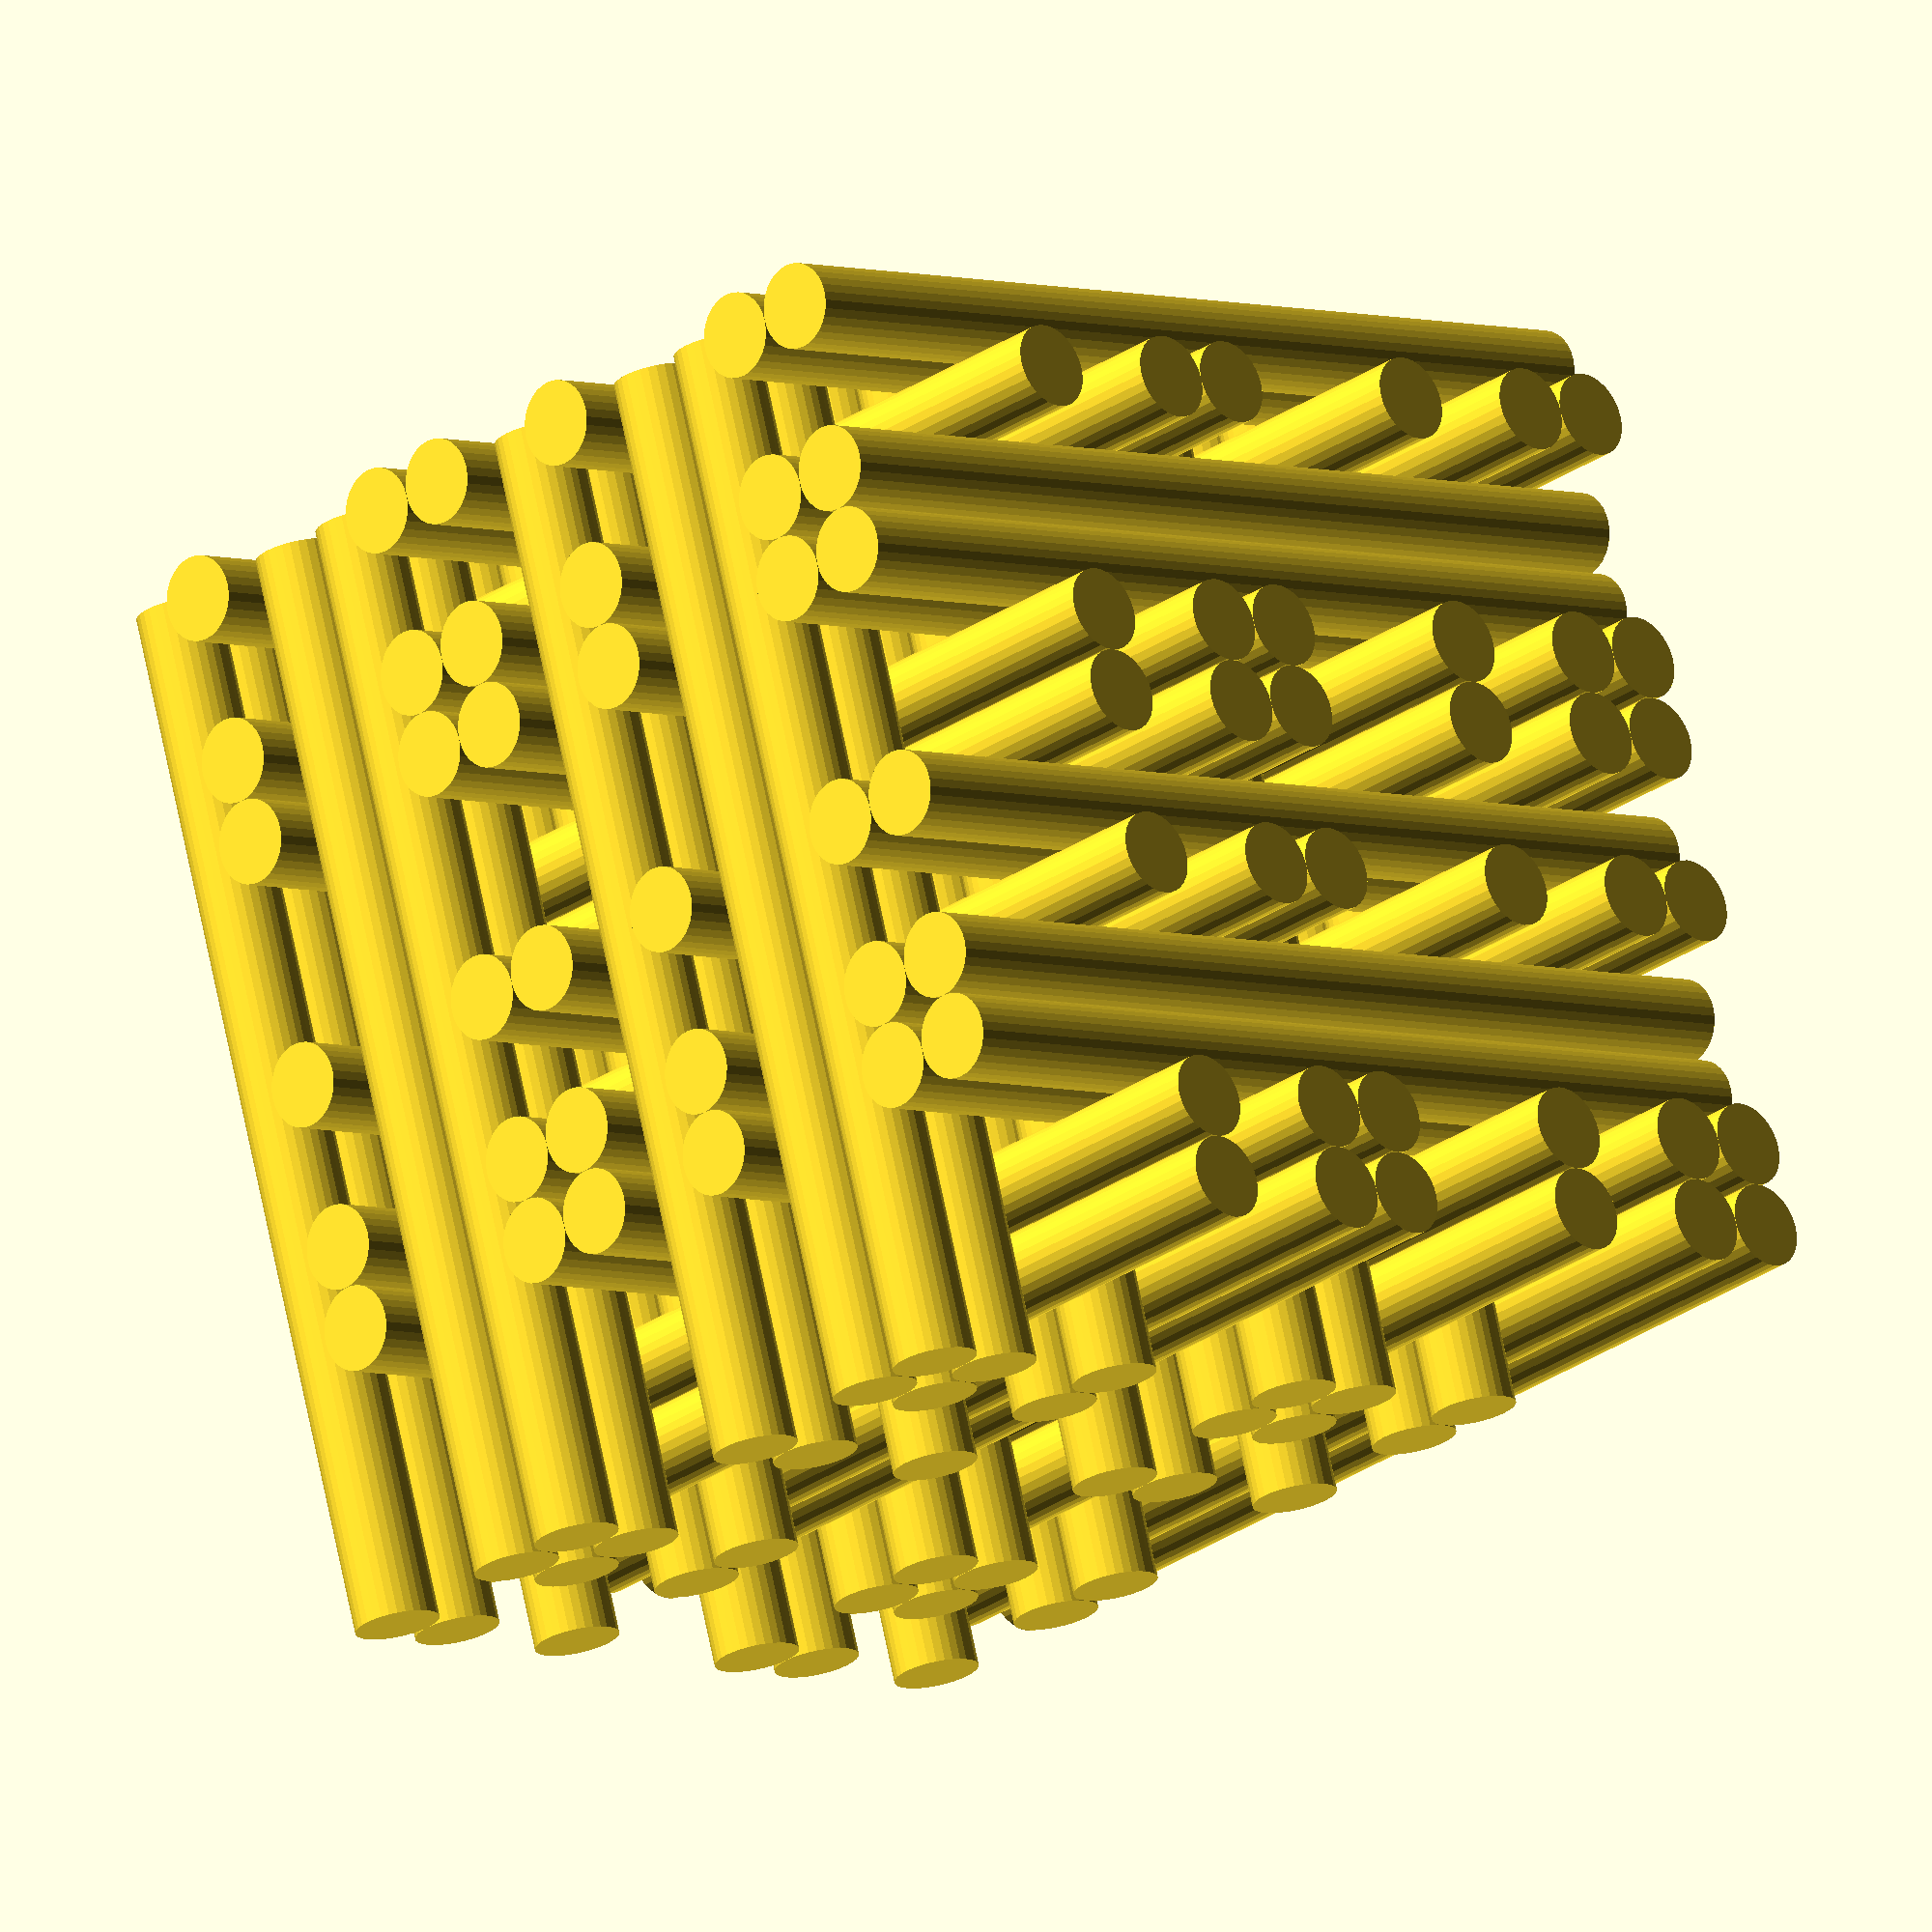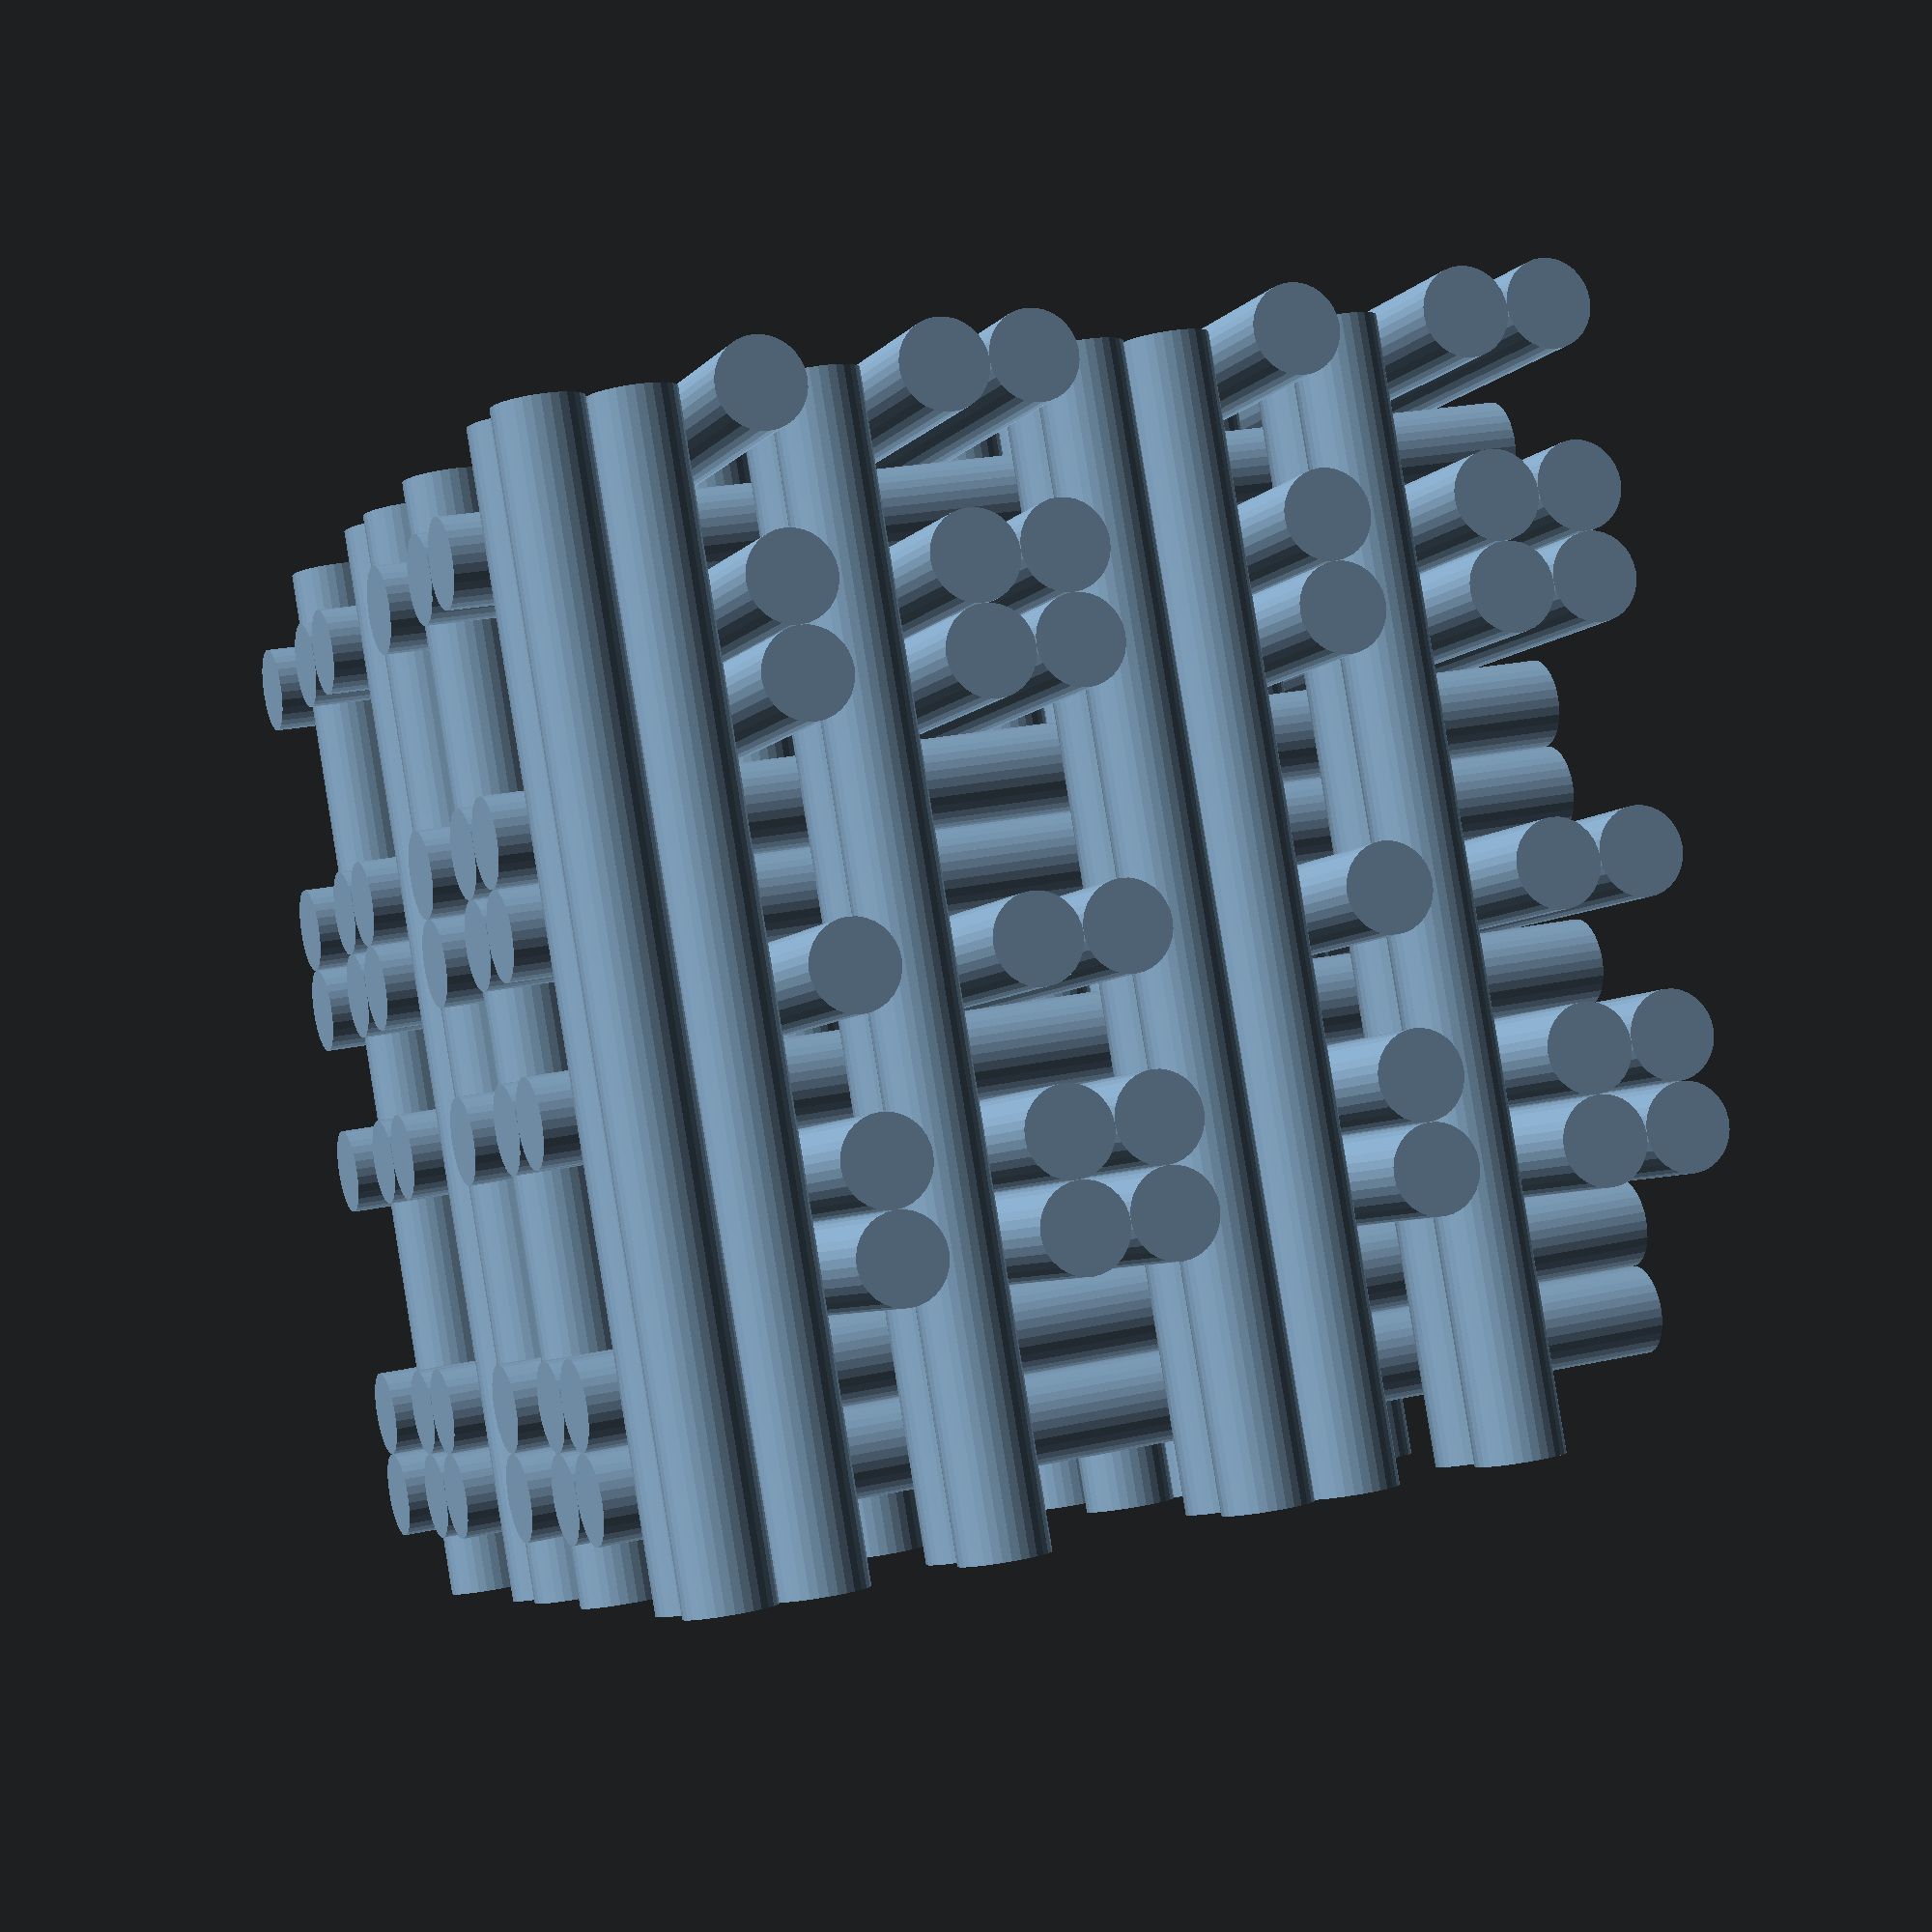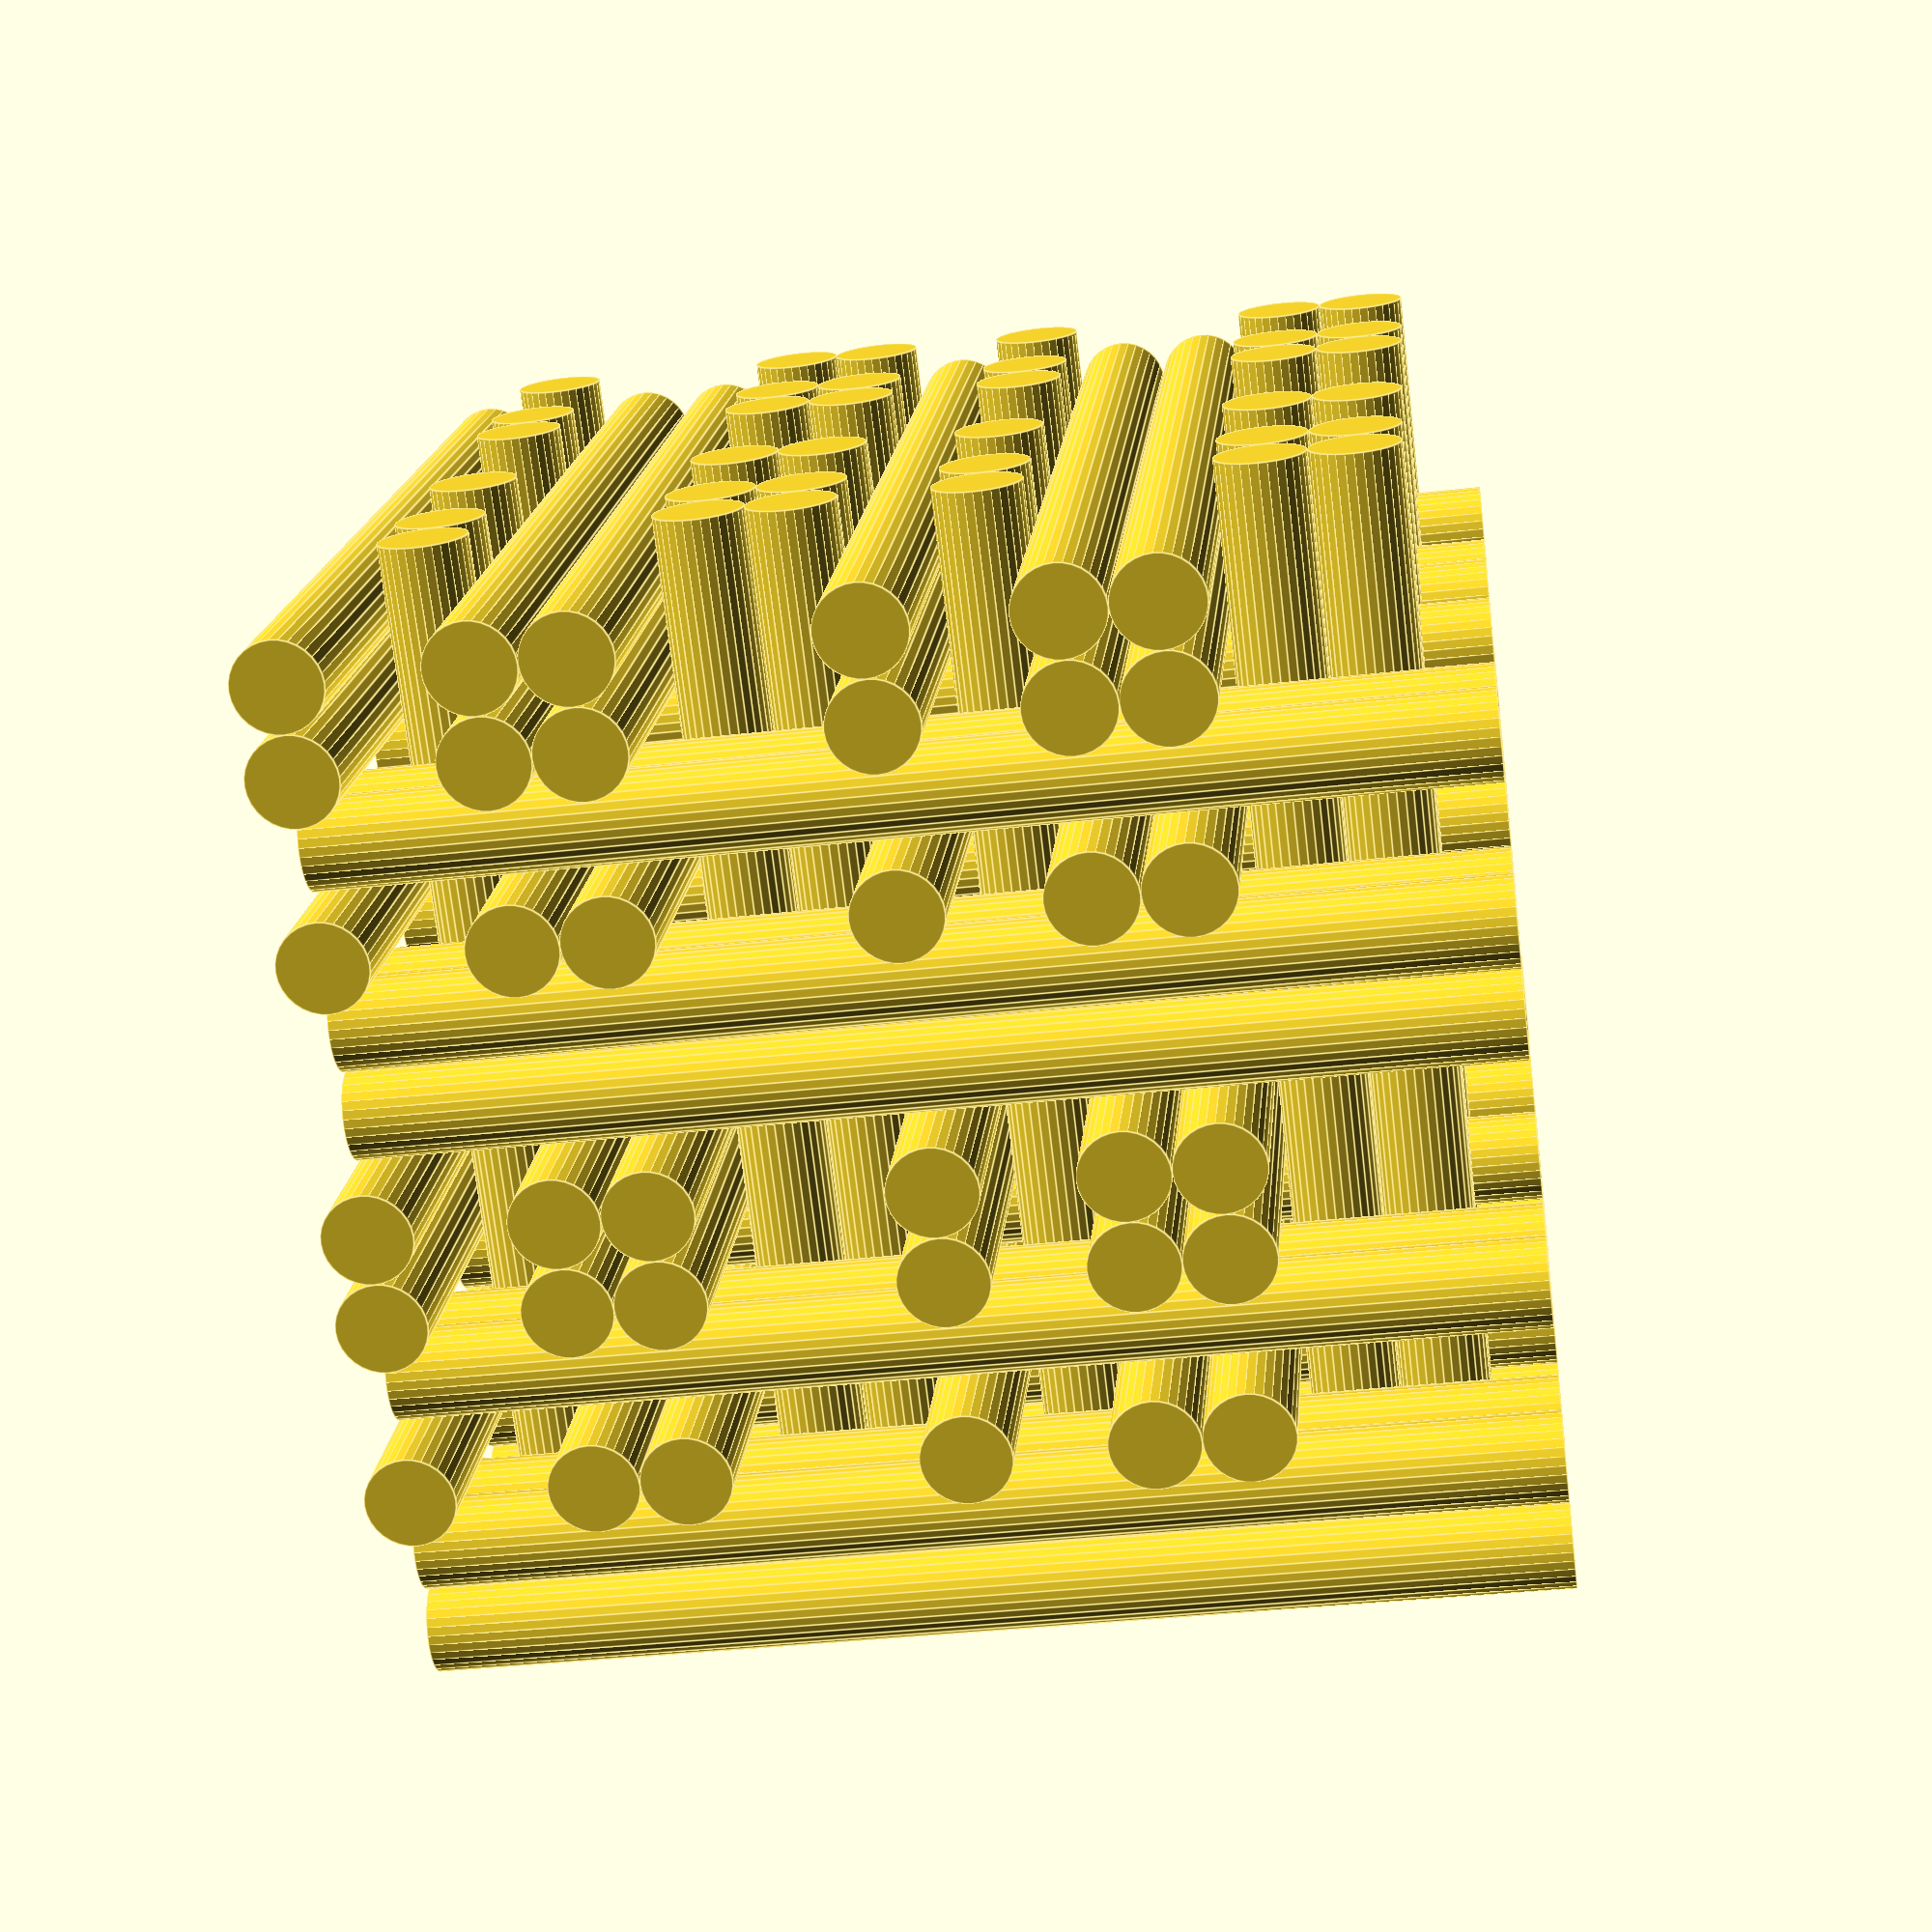
<openscad>
// bug_hotel.scad

tube_len = 100;
tube_radius = 4;
tube_res = 32;

tube_spacing = tube_radius * 2;

// tube radius reduction (fitting)
tube_rr = 0.0;

// how many tubes are across the design
grid_mult = 6;

grid_repeats = 2;

total_size = grid_repeats * grid_mult * tube_spacing;

// 1 = tube present
pattern = [1, 0, 1, 1, 0, 0];
pattern_len = len(pattern);

module linear_design(patt_offset_inner=0) {
    for (idx = [0 : grid_repeats - 1]) {
//        idx = 0;
        translate([idx * grid_mult * tube_spacing, 0, 0]) {
            
        for (i = [0 : pattern_len - 1]) {
            ii = ((i + 0) + pattern_len) % pattern_len;
            patt_idx = (ii + patt_offset_inner + pattern_len) % pattern_len;
//            ii = i;
//                echo("Checking index: ", patt_idx, " found: ", pattern[patt_idx]);
            if (pattern[ii] == 1) {
                translate([i * tube_spacing, 0, 0])
                    cylinder(tube_len, tube_radius, tube_radius, $fn=tube_res, center=true);                }
            }


//            cylinder(tube_len, tube_radius, tube_radius, $fn=tube_res, center=true);
//            translate([tube_spacing * 2, 0, 0])
//                cylinder(tube_len, tube_radius, tube_radius, $fn=tube_res, center=true);
//        //    translate([tube_spacing * 5, 0, 0])
//        //        cylinder(tube_len, tube_radius, tube_radius, $fn=tube_res);
//            translate([tube_spacing * 3, 0, 0])
//                cylinder(tube_len, tube_radius, tube_radius, $fn=tube_res, center=true);
        }
    }
}

module 2d_design(patt_offset=0, patt_offset_inner=0) {
    for (idx = [0 : grid_repeats - 1]) {
        translate([0, idx * grid_mult * tube_spacing, 0]) {
//            for (i = [patt_offset : pattern_len - 1 + patt_offset]) {
            for (i = [0 : pattern_len - 1]) {
                patt_idx = (i + patt_offset + pattern_len) % pattern_len;
//                echo("Checking index: ", patt_idx, " found: ", pattern[patt_idx]);
                if (pattern[patt_idx] == 1) {
                    translate([0, i * tube_spacing, 0])
                        linear_design(patt_offset_inner);
                }
            }
        }
    }
}

translate([-total_size/2, -total_size/2, 0]) {
    2d_design(patt_offset=0, patt_offset_inner=0);
}

rotate([0, 90, 0]) {
    scale([1, -1, 1])
    translate([-total_size/2, -total_size/2, -tube_radius*5])
        2d_design(patt_offset=1);
}
//
//
//translate([0, 50, 0])
rotate([-90, 0, 0]) {
    scale([-1, -1, 1])
        translate([-total_size/2, -total_size/2, 0]) {
        translate([5*tube_spacing, 0, 0])
            2d_design(patt_offset=1, patt_offset_inner=0);
    }
}

</openscad>
<views>
elev=106.5 azim=135.1 roll=11.7 proj=o view=wireframe
elev=185.8 azim=9.8 roll=19.4 proj=p view=solid
elev=162.7 azim=96.8 roll=355.2 proj=p view=edges
</views>
